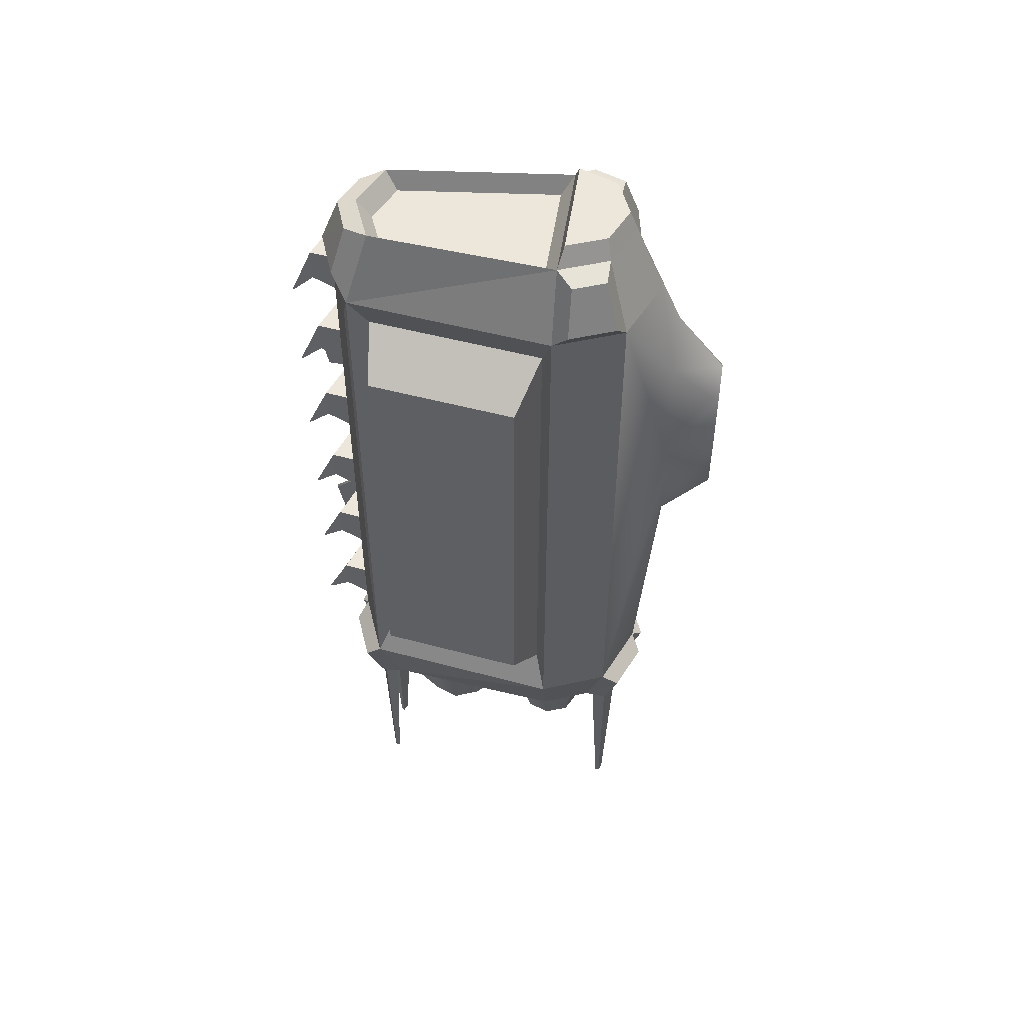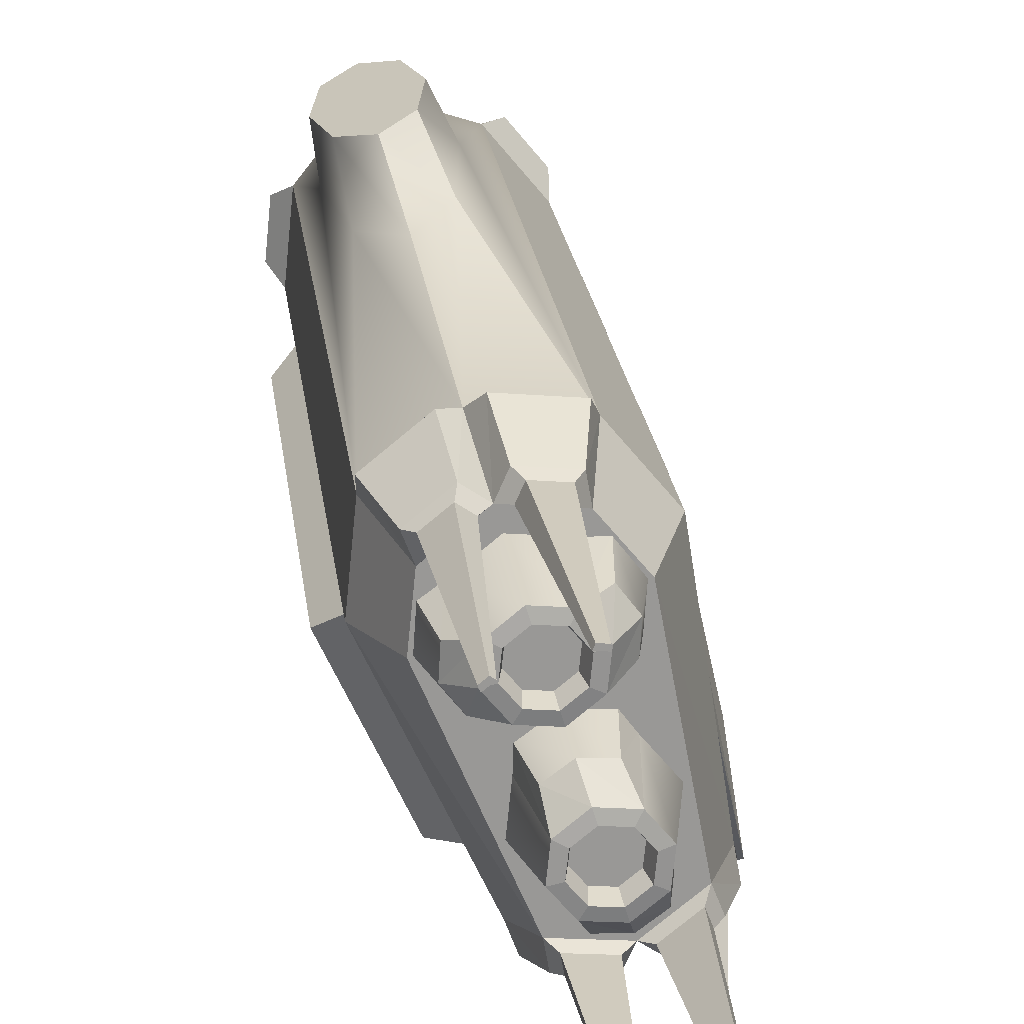
<metadata>
{"format":"obj","ext":"obj","renderer":"f3d","projection":"perspective","resolution":1024,"background":"white","views":[{"elev":50.7,"azim":81.8,"up":"+Z"},{"elev":21.9,"azim":173.3,"up":"+Y"}]}
</metadata>
<code>
o DebrisObject07
v 0.08889 0.237 1.703
v 0.1463 0.4274 1.703
v 0.2641 0.331 1.703
v 0.2793 0.1795 1.703
v 0.07024 0.1751 1.563
v 0.2734 0.1138 1.563
v 0.04818 -0.4179 1.563
v -0.1134 -0.4341 1.563
v -0.2392 -0.3312 1.563
v -0.133 0.2364 1.563
v -0.1015 0.2944 1.703
v -0.005162 0.4122 1.703
v 0.1543 0.4538 1.633
v 0.1841 0.5527 1.378
v 0.3905 0.3839 1.378
v 0.2995 0.3351 1.633
v 0.3841 0.3089 1.614
v 0.4439 0.341 1.446
v 0.4613 0.1667 1.446
v 0.3964 0.1863 1.614
v 0.3182 0.1484 1.633
v 0.417 0.1186 1.378
v 0.1069 -0.5566 1.378
v 0.05806 -0.4656 1.633
v -0.01072 -0.5373 1.614
v 0.02135 -0.597 1.446
v -0.1694 -0.6124 1.447
v -0.1498 -0.5475 1.615
v -0.3199 -0.4941 1.446
v -0.2601 -0.4621 1.614
v -0.2738 -0.3655 1.633
v -0.3648 -0.4144 1.378
v -0.25 0.3197 1.378
v -0.1511 0.2899 1.633
v -0.1925 0.3683 1.614
v -0.2574 0.3878 1.446
v -0.1466 0.5234 1.446
v -0.1145 0.4636 1.614
v -0.03237 0.4351 1.633
v -0.08119 0.5261 1.378
v 0.3905 0.3839 -0.7194
v 0.417 0.1186 -0.7194
v 0.47 -0.01645 1.094
v 0.47 -0.01645 -0.4354
v 0.2438 -0.5088 -0.4354
v 0.2438 -0.5088 1.094
v 0.07552 -0.5658 1.312
v 0.07552 -0.5658 -0.232
v -0.1198 -0.5854 -0.232
v -0.1198 -0.5854 1.312
v -0.1584 -0.5832 1.378
v -0.1584 -0.5832 -0.7194
v -0.3648 -0.4144 -0.7194
v -0.1941 -0.4049 1.277
v -0.1941 -0.4049 -0.6185
v -0.09031 0.2586 -0.6185
v -0.09031 0.2586 1.277
v -0.25 0.3197 -0.7194
v -0.08119 0.5261 -0.7194
v 0.2426 0.5736 -0.776
v 0.2203 0.4997 -0.9711
v 0.3288 0.411 -0.9711
v 0.3967 0.4475 -0.776
v 0.2995 0.3351 -0.9711
v 0.3182 0.1484 -0.9711
v 0.05805 -0.4656 -0.9711
v 0.1069 -0.5566 -0.7194
v 0.081 -0.6129 -0.7753
v 0.04426 -0.5444 -0.9711
v -0.09619 -0.5585 -0.9711
v -0.1186 -0.6329 -0.7753
v -0.2169 -0.604 -0.776
v -0.1946 -0.5302 -0.9711
v -0.3031 -0.4415 -0.9711
v -0.3711 -0.4779 -0.776
v -0.2738 -0.3655 -0.9711
v -0.1511 0.2899 -0.9711
v -0.03237 0.4351 -0.9711
v -0.05531 0.5824 -0.7753
v -0.01857 0.514 -0.9711
v 0.1219 0.528 -0.9711
v 0.1443 0.6024 -0.7753
v 0.1543 0.4538 -0.9711
v 0.08353 0.2192 -0.9711
v -0.1286 -0.4843 -0.9711
v 0.3325 0.1015 1.234
v 0.06478 -0.4813 1.234
v 0.3325 0.1015 -0.5759
v 0.06478 -0.4813 -0.5759
v -0.1286 -0.4843 1.633
v 0.08353 0.2192 1.633
v 0.1841 0.5527 -0.7194
v -0.01116 -0.5041 -1.703
v -0.0455 -0.5076 -1.703
v -0.03954 -0.5212 -1.703
v -0.0137 -0.5186 -1.703
v 0.03685 0.4737 -1.703
v 0.07119 0.4771 -1.703
v 0.06523 0.4907 -1.703
v 0.03939 0.4882 -1.703
v 0.2305 0.4323 -1.703
v 0.2572 0.4104 -1.703
v 0.2626 0.4244 -1.703
v 0.2426 0.4407 -1.703
v -0.2048 -0.4627 -1.703
v -0.2315 -0.4409 -1.703
v -0.2369 -0.4549 -1.703
v -0.2169 -0.4712 -1.703
v 0.0193 -0.5333 -1.006
v -0.07179 -0.5425 -1.006
v -0.09281 -0.4943 -1.006
v 0.02825 -0.4822 -1.006
v 0.006389 0.5028 -1.006
v 0.09748 0.512 -1.006
v 0.1185 0.4638 -1.006
v -0.002559 0.4517 -1.006
v 0.2299 0.4743 -1.006
v 0.3003 0.4168 -1.006
v -0.2042 -0.5048 -1.006
v -0.2746 -0.4472 -1.006
v 0.2813 0.3675 -1.006
v 0.1871 0.4445 -1.006
v -0.2556 -0.398 -1.006
v -0.1614 -0.475 -1.006
v 0.08392 0.2205 -1.144
v 0.1524 0.2572 -1.144
v 0.1064 0.2949 -1.144
v 0.1583 0.198 -1.144
v 0.1207 0.152 -1.144
v 0.06149 0.1461 -1.144
v 0.01545 0.1837 -1.144
v 0.009526 0.2429 -1.144
v 0.04718 0.2889 -1.144
v 0.1212 0.3442 -1.197
v 0.2451 0.307 -0.9611
v 0.1367 0.3956 -0.9611
v 0.1978 0.2816 -1.197
v 0.2684 0.2483 -1.121
v 0.3086 0.1517 -0.9611
v 0.3009 0.2657 -0.9611
v 0.2733 0.1623 -1.121
v 0.2392 0.0609 -0.9611
v 0.2217 0.09345 -1.121
v 0.145 0.1066 -1.197
v 0.03111 0.04532 -0.9611
v 0.1704 0.05928 -0.9611
v 0.04662 0.09678 -1.197
v -0.07727 0.134 -0.9611
v -0.02992 0.1594 -1.197
v -0.1006 0.1927 -1.121
v -0.1408 0.2893 -0.9611
v -0.1331 0.1752 -0.9611
v -0.1054 0.2786 -1.121
v -0.07134 0.3801 -0.9611
v -0.05387 0.3475 -1.121
v 0.02283 0.3343 -1.197
v -0.002584 0.3817 -0.9611
v 0.08392 0.2205 -0.9611
v 0.2591 0.1677 -0.9611
v -0.09123 0.2733 -0.9611
v 0.1103 0.3078 -1.203
v 0.1643 0.2636 -1.203
v 0.2076 0.1832 -1.197
v 0.1713 0.1941 -1.203
v 0.1271 0.1401 -1.203
v 0.05758 0.1331 -1.203
v 0.00353 0.1773 -1.203
v -0.03977 0.2578 -1.197
v -0.00343 0.2468 -1.203
v 0.04078 0.3009 -1.203
v -0.04116 -0.1943 -1.144
v -0.0779 -0.1259 -1.144
v -0.1156 -0.1719 -1.144
v -0.01873 -0.1199 -1.144
v 0.02731 -0.1576 -1.144
v 0.03324 -0.2168 -1.144
v -0.004417 -0.2628 -1.144
v -0.06359 -0.2687 -1.144
v -0.1096 -0.2311 -1.144
v -0.1649 -0.157 -1.197
v -0.1277 -0.03315 -0.9611
v -0.2163 -0.1415 -0.9611
v -0.1023 -0.08051 -1.197
v -0.06894 -0.009872 -1.121
v 0.02764 0.03038 -0.9611
v -0.08641 0.02268 -0.9611
v 0.01697 -0.004987 -1.121
v 0.1184 -0.03908 -0.9611
v 0.08586 -0.05655 -1.121
v 0.07268 -0.1333 -1.197
v 0.134 -0.2472 -0.9611
v 0.12 -0.1078 -0.9611
v 0.08253 -0.2316 -1.197
v 0.04535 -0.3555 -0.9611
v 0.01993 -0.3082 -1.197
v -0.01338 -0.3788 -1.121
v -0.11 -0.4191 -0.9611
v 0.004089 -0.4114 -0.9611
v -0.09929 -0.3837 -1.121
v -0.2007 -0.3496 -0.9611
v -0.1682 -0.3321 -1.121
v -0.155 -0.2554 -1.197
v -0.2024 -0.2808 -0.9611
v -0.04116 -0.1943 -0.9611
v 0.01165 -0.01919 -0.9611
v -0.09397 -0.3695 -0.9611
v -0.1285 -0.168 -1.203
v -0.0843 -0.114 -1.203
v -0.003863 -0.07065 -1.197
v -0.01482 -0.107 -1.203
v 0.03923 -0.1512 -1.203
v 0.04619 -0.2207 -1.203
v 0.001982 -0.2747 -1.203
v -0.07846 -0.318 -1.197
v -0.0675 -0.2817 -1.203
v -0.1216 -0.2375 -1.203
v -0.3661 -0.378 1.277
v -0.2624 0.2855 1.277
v -0.3661 -0.378 -0.6185
v -0.2624 0.2855 -0.6185
v -0.1838 -0.3708 -0.6322
v -0.2857 -0.312 1.285
v -0.1838 -0.3708 1.285
v -0.2857 -0.312 -0.6322
v -0.313 -0.2044 1.285
v -0.313 -0.2044 -0.6322
v -0.2562 -0.1091 1.285
v -0.2562 -0.1091 -0.6322
v -0.142 -0.08384 1.285
v -0.142 -0.08383 -0.6322
v -0.1332 -0.0537 -0.6322
v -0.2352 0.00508 1.285
v -0.1332 -0.0537 1.285
v -0.2352 0.005081 -0.6322
v -0.2625 0.1126 1.285
v -0.2625 0.1126 -0.6322
v -0.2057 0.208 1.285
v -0.2057 0.208 -0.6322
v -0.09148 0.2332 1.285
v -0.09148 0.2332 -0.6322
v 0.2519 0.7844 0.7023
v 0.3457 0.7561 0.9198
v 0.2519 0.7844 1.01
v 0.3846 0.7444 0.7023
v 0.3457 0.7561 0.4848
v 0.2519 0.7844 0.3947
v 0.1581 0.8127 0.4848
v 0.1192 0.8244 0.7023
v 0.1581 0.8127 0.9198
v 0.3156 0.587 1.077
v 0.2026 0.6211 1.231
v 0.3624 0.5729 0.7023
v 0.3156 0.587 0.3281
v 0.2026 0.6211 0.1731
v 0.08969 0.6551 0.3281
v 0.0429 0.6692 0.7023
v 0.08969 0.6551 1.077
v -0.3245 0.07035 0.8335
v -0.2896 0.2284 1.039
v -0.3036 0.165 1.076
v -0.2896 0.229 0.6284
v -0.3038 0.1645 0.5903
v -0.4161 -0.3348 0.6204
v -0.4206 -0.3496 0.6951
v -0.2719 0.1808 1.243
v -0.2355 0.2848 1.18
v -0.259 0.1779 1.243
v -0.2483 0.2877 1.18
v -0.235 0.2857 0.4875
v -0.2484 0.2886 0.4875
v -0.259 0.177 0.4233
v -0.2723 0.1799 0.4233
v -0.4394 -0.6354 0.5329
v -0.4528 -0.6324 0.5327
v -0.4469 -0.6602 0.6588
v -0.4603 -0.6573 0.6586
v -0.2941 0.01816 0.8335
v -0.3495 -0.7139 0.6941
v -0.3184 -0.7395 0.6941
v -0.2118 -0.6621 0.8464
v -0.3702 -0.5496 0.8464
v -0.1625 -0.559 0.8055
v -0.3358 -0.4177 0.8011
v -0.3495 -0.7139 0.7031
v -0.3702 -0.5496 0.9676
v -0.2118 -0.6621 0.9676
v -0.3184 -0.7395 0.7031
v -0.3358 -0.4177 0.972
v -0.1625 -0.559 0.9676
v -0.3495 -0.7139 0.3249
v -0.3184 -0.7395 0.3249
v -0.2118 -0.6621 0.4772
v -0.3702 -0.5496 0.4772
v -0.1625 -0.5589 0.4362
v -0.3358 -0.4177 0.4318
v -0.3495 -0.7139 0.3339
v -0.3702 -0.5496 0.5983
v -0.2118 -0.6621 0.5983
v -0.3184 -0.7395 0.3339
v -0.3358 -0.4177 0.6027
v -0.1625 -0.5589 0.5983
v -0.3495 -0.7139 -0.04438
v -0.3184 -0.7395 -0.04438
v -0.2118 -0.6621 0.108
v -0.3702 -0.5496 0.108
v -0.1625 -0.5589 0.06701
v -0.3358 -0.4177 0.06261
v -0.3495 -0.7139 -0.03533
v -0.3702 -0.5496 0.2291
v -0.2118 -0.6621 0.2291
v -0.3184 -0.7395 -0.03533
v -0.3358 -0.4177 0.2335
v -0.1625 -0.5589 0.2291
v -0.3495 -0.7139 -0.4136
v -0.3184 -0.7395 -0.4136
v -0.2118 -0.6621 -0.2613
v -0.3702 -0.5496 -0.2613
v -0.1625 -0.5589 -0.3022
v -0.3358 -0.4177 -0.3066
v -0.3495 -0.7139 -0.4046
v -0.3702 -0.5496 -0.1402
v -0.2118 -0.6621 -0.1402
v -0.3184 -0.7395 -0.4046
v -0.3358 -0.4177 -0.1358
v -0.1625 -0.5589 -0.1402
v -0.3495 -0.7139 -0.7829
v -0.3184 -0.7395 -0.7829
v -0.2118 -0.6621 -0.6305
v -0.3702 -0.5496 -0.6305
v -0.1625 -0.5589 -0.6715
v -0.3358 -0.4177 -0.6759
v -0.3495 -0.7139 -0.7738
v -0.3702 -0.5496 -0.5094
v -0.2118 -0.6621 -0.5094
v -0.3184 -0.7395 -0.7738
v -0.3358 -0.4177 -0.505
v -0.1625 -0.5589 -0.5094
v -0.3245 0.07035 -0.07441
v -0.2896 0.2284 0.131
v -0.3036 0.165 0.1685
v -0.2896 0.229 -0.2795
v -0.3038 0.1645 -0.3176
v -0.4161 -0.3348 -0.2875
v -0.4206 -0.3496 -0.2129
v -0.2719 0.1808 0.3353
v -0.2355 0.2848 0.2721
v -0.259 0.1779 0.3353
v -0.2483 0.2877 0.2721
v -0.235 0.2857 -0.4204
v -0.2484 0.2886 -0.4204
v -0.259 0.177 -0.4847
v -0.2723 0.1799 -0.4847
v -0.4394 -0.6354 -0.375
v -0.4528 -0.6324 -0.3752
v -0.4469 -0.6602 -0.2491
v -0.4603 -0.6573 -0.2493
v -0.2941 0.01816 -0.07443
v -0.3495 -0.7139 1.063
v -0.3184 -0.7395 1.063
v -0.2118 -0.6621 1.216
v -0.3702 -0.5496 1.216
v -0.1625 -0.559 1.175
v -0.3358 -0.4177 1.17
v -0.3495 -0.7139 1.072
v -0.3702 -0.5496 1.337
v -0.2118 -0.6621 1.337
v -0.3184 -0.7395 1.072
v -0.3358 -0.4177 1.341
v -0.1625 -0.559 1.337
f 1 3 2
f 1 4 3
f 5 7 6
f 5 8 7
f 5 9 8
f 5 10 9
f 1 12 11
f 1 2 12
f 13 15 14
f 13 16 15
f 17 19 18
f 17 20 19
f 21 23 22
f 21 24 23
f 25 27 26
f 25 28 27
f 28 29 27
f 28 30 29
f 31 33 32
f 31 34 33
f 35 37 36
f 35 38 37
f 39 14 40
f 39 13 14
f 15 42 41
f 15 22 42
f 43 45 44
f 43 46 45
f 47 49 48
f 47 50 49
f 51 53 52
f 51 32 53
f 54 56 55
f 54 57 56
f 33 59 58
f 33 40 59
f 60 62 61
f 60 63 62
f 41 65 64
f 41 42 65
f 42 66 65
f 42 67 66
f 68 70 69
f 68 71 70
f 72 74 73
f 72 75 74
f 53 77 76
f 53 58 77
f 58 78 77
f 58 59 78
f 79 81 80
f 79 82 81
f 83 64 84
f 64 65 84
f 65 66 84
f 66 85 84
f 85 76 84
f 76 77 84
f 77 78 84
f 78 83 84
f 23 86 22
f 86 23 87
f 22 88 42
f 88 22 86
f 42 89 67
f 89 42 88
f 67 87 23
f 87 67 89
f 86 44 88
f 44 86 43
f 88 45 89
f 45 88 44
f 89 46 87
f 46 89 45
f 87 43 86
f 43 87 46
f 51 47 23
f 47 51 50
f 23 48 67
f 48 23 47
f 67 49 52
f 49 67 48
f 52 50 51
f 50 52 49
f 21 17 16
f 17 21 20
f 90 25 24
f 25 90 28
f 31 28 90
f 28 31 30
f 39 35 34
f 35 39 38
f 16 18 15
f 18 16 17
f 15 19 22
f 19 15 18
f 22 20 21
f 20 22 19
f 24 26 23
f 26 24 25
f 23 27 51
f 27 23 26
f 51 29 32
f 29 51 27
f 32 30 31
f 30 32 29
f 34 36 33
f 36 34 35
f 33 37 40
f 37 33 36
f 40 38 39
f 38 40 37
f 91 6 21
f 6 91 5
f 21 7 24
f 7 21 6
f 24 8 90
f 8 24 7
f 90 9 31
f 9 90 8
f 31 10 34
f 10 31 9
f 34 5 91
f 5 34 10
f 13 3 16
f 3 13 2
f 16 4 21
f 4 16 3
f 21 1 91
f 1 21 4
f 91 11 34
f 11 91 1
f 34 12 39
f 12 34 11
f 39 2 13
f 2 39 12
f 92 79 59
f 79 92 82
f 83 82 92
f 82 83 81
f 67 69 66
f 69 67 68
f 93 95 94
f 95 93 96
f 85 71 52
f 71 85 70
f 52 68 67
f 68 52 71
f 59 80 78
f 80 59 79
f 97 99 98
f 99 97 100
f 41 60 92
f 60 41 63
f 53 72 52
f 72 53 75
f 92 61 83
f 61 92 60
f 101 103 102
f 103 101 104
f 64 63 41
f 63 64 62
f 52 73 85
f 73 52 72
f 105 107 106
f 107 105 108
f 76 75 53
f 75 76 74
f 70 109 69
f 109 70 110
f 66 111 85
f 111 66 112
f 69 112 66
f 112 69 109
f 85 110 70
f 110 85 111
f 81 113 80
f 113 81 114
f 78 115 83
f 115 78 116
f 83 114 81
f 114 83 115
f 80 116 78
f 116 80 113
f 62 117 61
f 117 62 118
f 74 119 73
f 119 74 120
f 83 121 64
f 121 83 122
f 85 123 76
f 123 85 124
f 61 122 83
f 122 61 117
f 64 118 62
f 118 64 121
f 73 124 85
f 124 73 119
f 76 120 74
f 120 76 123
f 112 94 111
f 94 112 93
f 111 95 110
f 95 111 94
f 110 96 109
f 96 110 95
f 109 93 112
f 93 109 96
f 116 98 115
f 98 116 97
f 115 99 114
f 99 115 98
f 114 100 113
f 100 114 99
f 113 97 116
f 97 113 100
f 122 102 121
f 102 122 101
f 121 103 118
f 103 121 102
f 118 104 117
f 104 118 103
f 117 101 122
f 101 117 104
f 124 106 123
f 106 124 105
f 123 107 120
f 107 123 106
f 120 108 119
f 108 120 107
f 119 105 124
f 105 119 108
f 125 127 126
f 125 126 128
f 125 128 129
f 125 129 130
f 125 130 131
f 125 131 132
f 125 132 133
f 125 133 127
f 134 136 135
f 134 135 137
f 138 140 139
f 138 139 141
f 141 139 142
f 141 142 143
f 144 146 145
f 144 145 147
f 147 145 148
f 147 148 149
f 150 152 151
f 150 151 153
f 153 151 154
f 153 154 155
f 156 157 136
f 156 136 134
f 158 135 136
f 158 159 135
f 158 146 159
f 158 145 146
f 158 148 145
f 158 160 148
f 158 157 160
f 158 136 157
f 137 161 134
f 161 137 162
f 163 162 137
f 162 163 164
f 144 164 163
f 164 144 165
f 147 165 144
f 165 147 166
f 149 166 147
f 166 149 167
f 168 167 149
f 167 168 169
f 156 169 168
f 169 156 170
f 134 170 156
f 170 134 161
f 162 127 161
f 127 162 126
f 164 126 162
f 126 164 128
f 165 128 164
f 128 165 129
f 166 129 165
f 129 166 130
f 167 130 166
f 130 167 131
f 169 131 167
f 131 169 132
f 170 132 169
f 132 170 133
f 161 133 170
f 133 161 127
f 135 138 137
f 138 135 140
f 159 140 135
f 140 159 139
f 137 141 163
f 141 137 138
f 146 139 159
f 139 146 142
f 163 143 144
f 143 163 141
f 144 142 146
f 142 144 143
f 148 150 149
f 150 148 152
f 160 152 148
f 152 160 151
f 149 153 168
f 153 149 150
f 157 151 160
f 151 157 154
f 168 155 156
f 155 168 153
f 156 154 157
f 154 156 155
f 171 173 172
f 171 172 174
f 171 174 175
f 171 175 176
f 171 176 177
f 171 177 178
f 171 178 179
f 171 179 173
f 180 182 181
f 180 181 183
f 184 186 185
f 184 185 187
f 187 185 188
f 187 188 189
f 190 192 191
f 190 191 193
f 193 191 194
f 193 194 195
f 196 198 197
f 196 197 199
f 199 197 200
f 199 200 201
f 202 203 182
f 202 182 180
f 204 181 182
f 204 205 181
f 204 192 205
f 204 191 192
f 204 194 191
f 204 206 194
f 204 203 206
f 204 182 203
f 183 207 180
f 207 183 208
f 209 208 183
f 208 209 210
f 190 210 209
f 210 190 211
f 193 211 190
f 211 193 212
f 195 212 193
f 212 195 213
f 214 213 195
f 213 214 215
f 202 215 214
f 215 202 216
f 180 216 202
f 216 180 207
f 208 173 207
f 173 208 172
f 210 172 208
f 172 210 174
f 211 174 210
f 174 211 175
f 212 175 211
f 175 212 176
f 213 176 212
f 176 213 177
f 215 177 213
f 177 215 178
f 216 178 215
f 178 216 179
f 207 179 216
f 179 207 173
f 181 184 183
f 184 181 186
f 205 186 181
f 186 205 185
f 183 187 209
f 187 183 184
f 192 185 205
f 185 192 188
f 209 189 190
f 189 209 187
f 190 188 192
f 188 190 189
f 194 196 195
f 196 194 198
f 206 198 194
f 198 206 197
f 195 199 214
f 199 195 196
f 203 197 206
f 197 203 200
f 214 201 202
f 201 214 199
f 202 200 203
f 200 202 201
f 33 217 32
f 217 33 218
f 32 219 53
f 219 32 217
f 53 220 58
f 220 53 219
f 58 218 33
f 218 58 220
f 217 55 219
f 55 217 54
f 219 56 220
f 56 219 55
f 220 57 218
f 57 220 56
f 218 54 217
f 54 218 57
f 221 223 222
f 221 222 224
f 224 222 225
f 224 225 226
f 226 225 227
f 226 227 228
f 228 227 229
f 228 229 230
f 231 233 232
f 231 232 234
f 234 232 235
f 234 235 236
f 236 235 237
f 236 237 238
f 238 237 239
f 238 239 240
f 241 243 242
f 241 242 244
f 241 244 245
f 241 245 246
f 241 246 247
f 241 247 248
f 241 248 249
f 241 249 243
f 250 243 251
f 243 250 242
f 252 242 250
f 242 252 244
f 253 244 252
f 244 253 245
f 254 245 253
f 245 254 246
f 255 246 254
f 246 255 247
f 256 247 255
f 247 256 248
f 257 248 256
f 248 257 249
f 251 249 257
f 249 251 243
f 250 14 15
f 250 251 14
f 251 40 14
f 251 257 40
f 41 252 15
f 252 250 15
f 41 253 252
f 41 92 253
f 257 256 40
f 256 59 40
f 255 59 256
f 92 255 254
f 92 59 255
f 92 254 253
f 258 260 259
f 258 259 261
f 258 261 262
f 258 262 263
f 258 263 264
f 258 264 260
f 265 267 266
f 265 266 268
f 268 266 269
f 268 269 270
f 270 269 271
f 270 271 272
f 272 271 273
f 272 273 274
f 274 273 275
f 274 275 276
f 276 275 267
f 276 267 265
f 277 266 267
f 277 269 266
f 277 271 269
f 277 273 271
f 277 275 273
f 277 267 275
f 268 260 265
f 260 268 259
f 270 259 268
f 259 270 261
f 272 261 270
f 261 272 262
f 274 262 272
f 262 274 263
f 276 263 274
f 263 276 264
f 265 264 276
f 264 265 260
f 278 280 279
f 280 278 281
f 281 282 280
f 282 281 283
f 284 286 285
f 286 284 287
f 285 289 288
f 289 285 286
f 278 285 281
f 285 278 284
f 281 288 283
f 288 281 285
f 283 289 282
f 289 283 288
f 282 286 280
f 286 282 289
f 280 287 279
f 287 280 286
f 279 284 278
f 284 279 287
f 290 292 291
f 292 290 293
f 293 294 292
f 294 293 295
f 296 298 297
f 298 296 299
f 297 301 300
f 301 297 298
f 290 297 293
f 297 290 296
f 293 300 295
f 300 293 297
f 295 301 294
f 301 295 300
f 294 298 292
f 298 294 301
f 292 299 291
f 299 292 298
f 291 296 290
f 296 291 299
f 302 304 303
f 304 302 305
f 305 306 304
f 306 305 307
f 308 310 309
f 310 308 311
f 309 313 312
f 313 309 310
f 302 309 305
f 309 302 308
f 305 312 307
f 312 305 309
f 307 313 306
f 313 307 312
f 306 310 304
f 310 306 313
f 304 311 303
f 311 304 310
f 303 308 302
f 308 303 311
f 314 316 315
f 316 314 317
f 317 318 316
f 318 317 319
f 320 322 321
f 322 320 323
f 321 325 324
f 325 321 322
f 314 321 317
f 321 314 320
f 317 324 319
f 324 317 321
f 319 325 318
f 325 319 324
f 318 322 316
f 322 318 325
f 316 323 315
f 323 316 322
f 315 320 314
f 320 315 323
f 326 328 327
f 328 326 329
f 329 330 328
f 330 329 331
f 332 334 333
f 334 332 335
f 333 337 336
f 337 333 334
f 326 333 329
f 333 326 332
f 329 336 331
f 336 329 333
f 331 337 330
f 337 331 336
f 330 334 328
f 334 330 337
f 328 335 327
f 335 328 334
f 327 332 326
f 332 327 335
f 338 340 339
f 338 339 341
f 338 341 342
f 338 342 343
f 338 343 344
f 338 344 340
f 345 347 346
f 345 346 348
f 348 346 349
f 348 349 350
f 350 349 351
f 350 351 352
f 352 351 353
f 352 353 354
f 354 353 355
f 354 355 356
f 356 355 347
f 356 347 345
f 357 346 347
f 357 349 346
f 357 351 349
f 357 353 351
f 357 355 353
f 357 347 355
f 348 340 345
f 340 348 339
f 350 339 348
f 339 350 341
f 352 341 350
f 341 352 342
f 354 342 352
f 342 354 343
f 356 343 354
f 343 356 344
f 345 344 356
f 344 345 340
f 358 360 359
f 360 358 361
f 361 362 360
f 362 361 363
f 364 366 365
f 366 364 367
f 365 369 368
f 369 365 366
f 358 365 361
f 365 358 364
f 361 368 363
f 368 361 365
f 363 369 362
f 369 363 368
f 362 366 360
f 366 362 369
f 360 367 359
f 367 360 366
f 359 364 358
f 364 359 367

</code>
